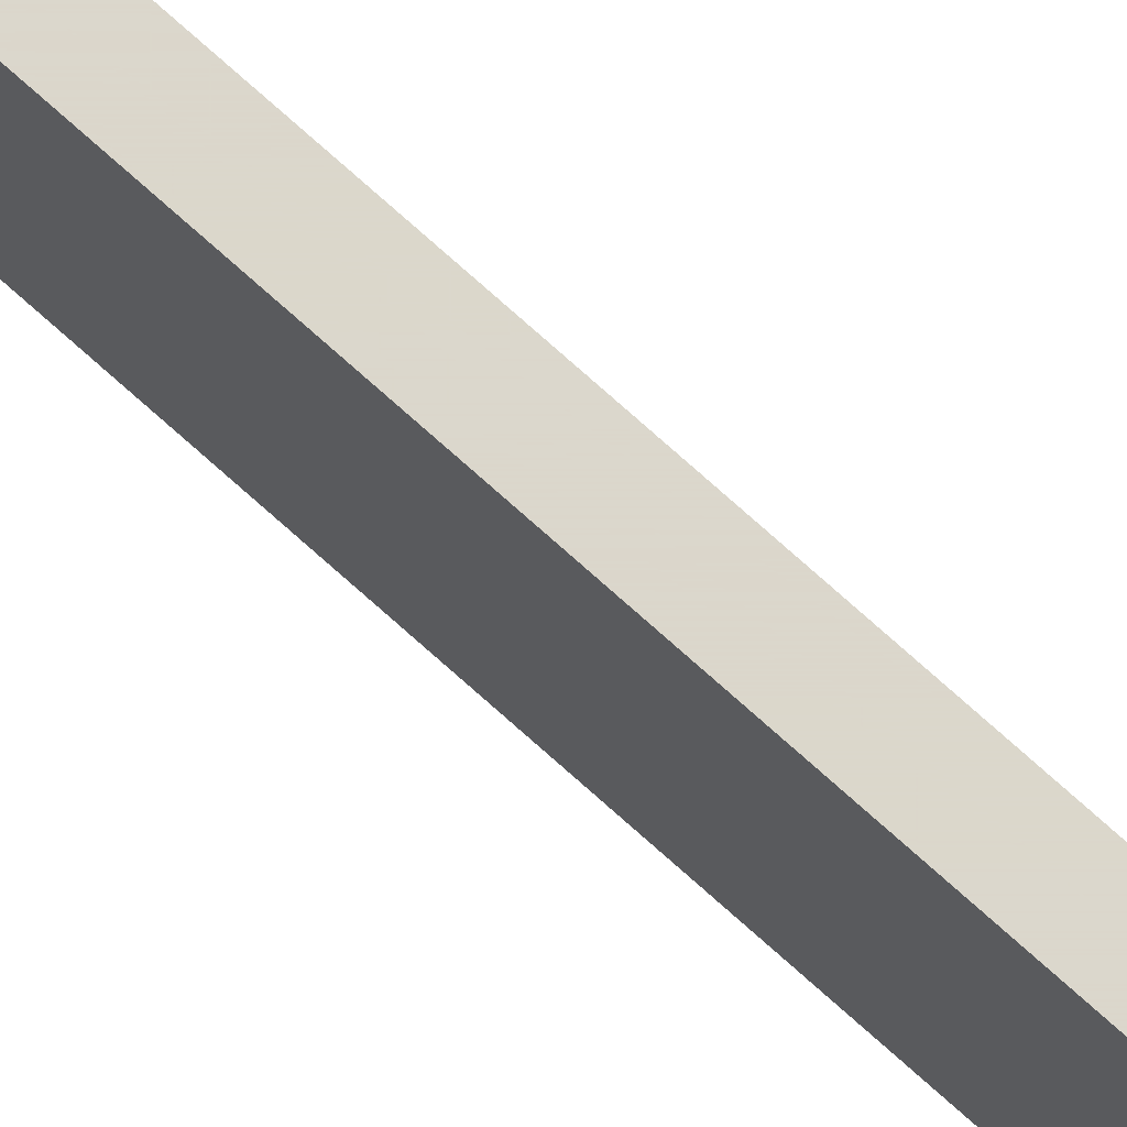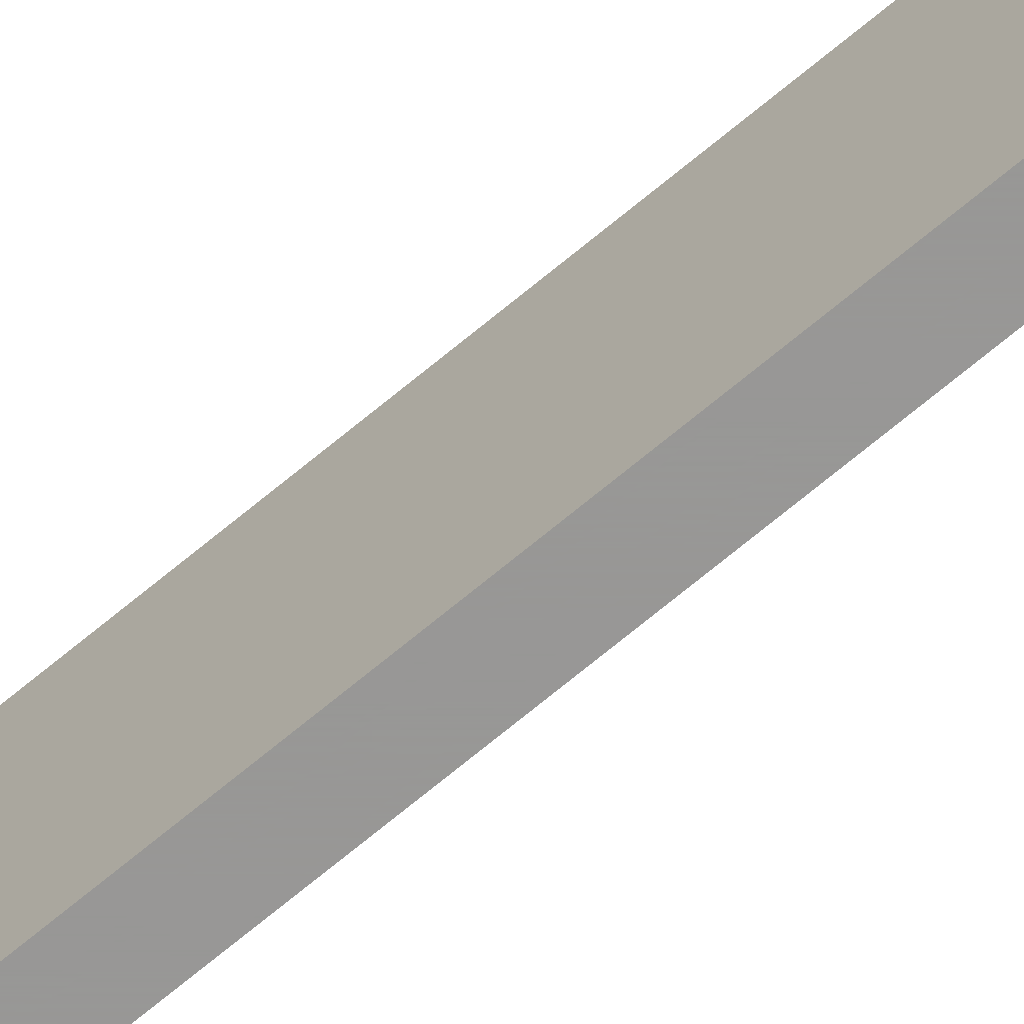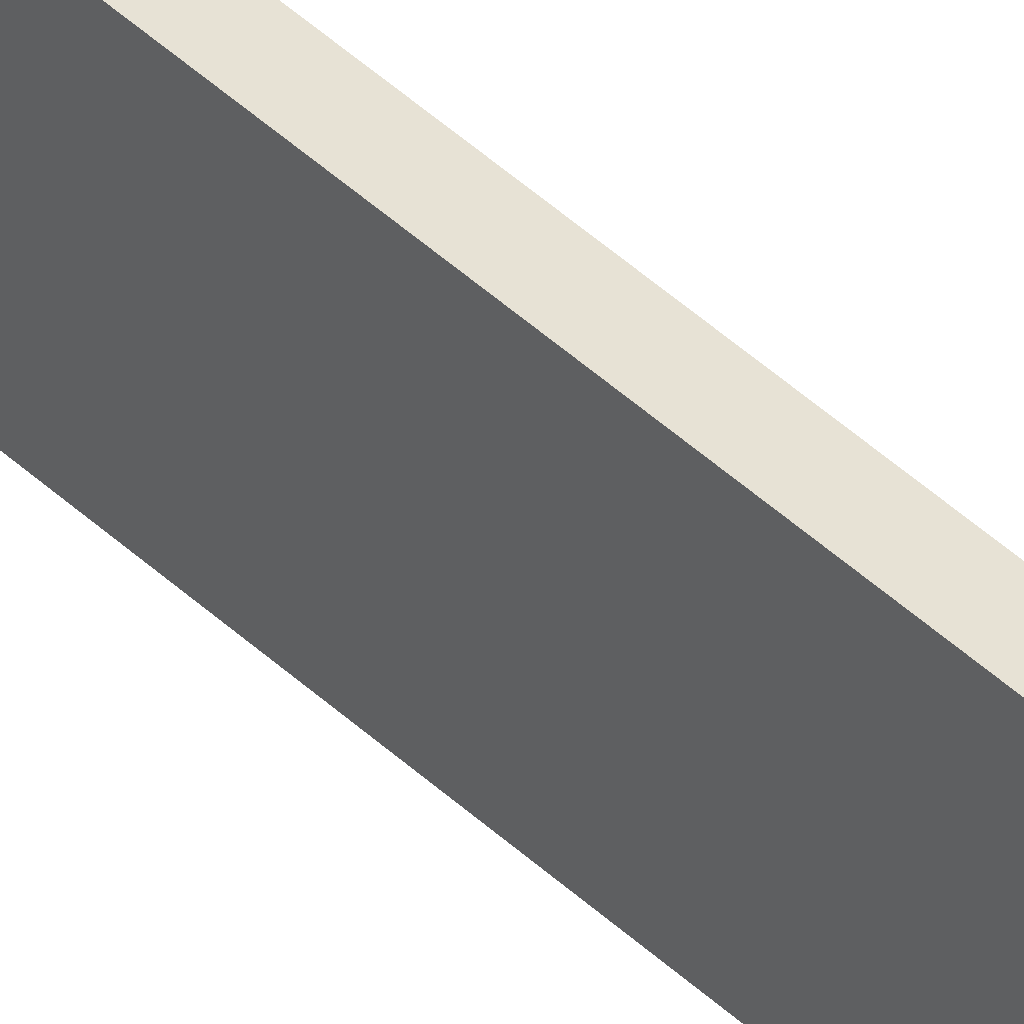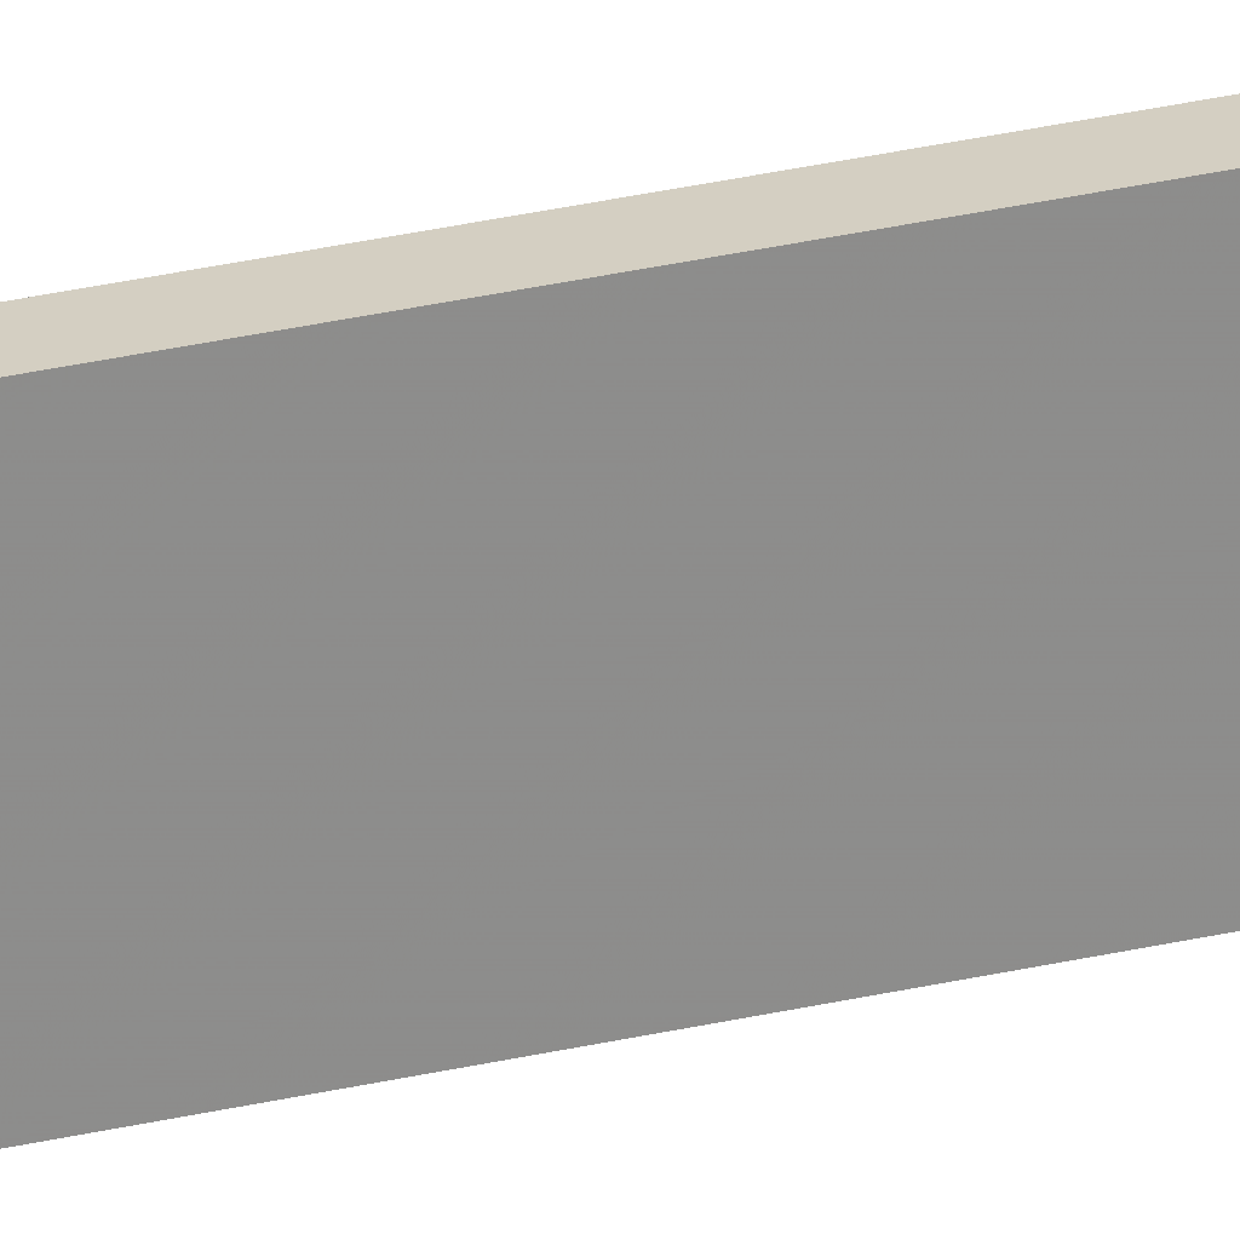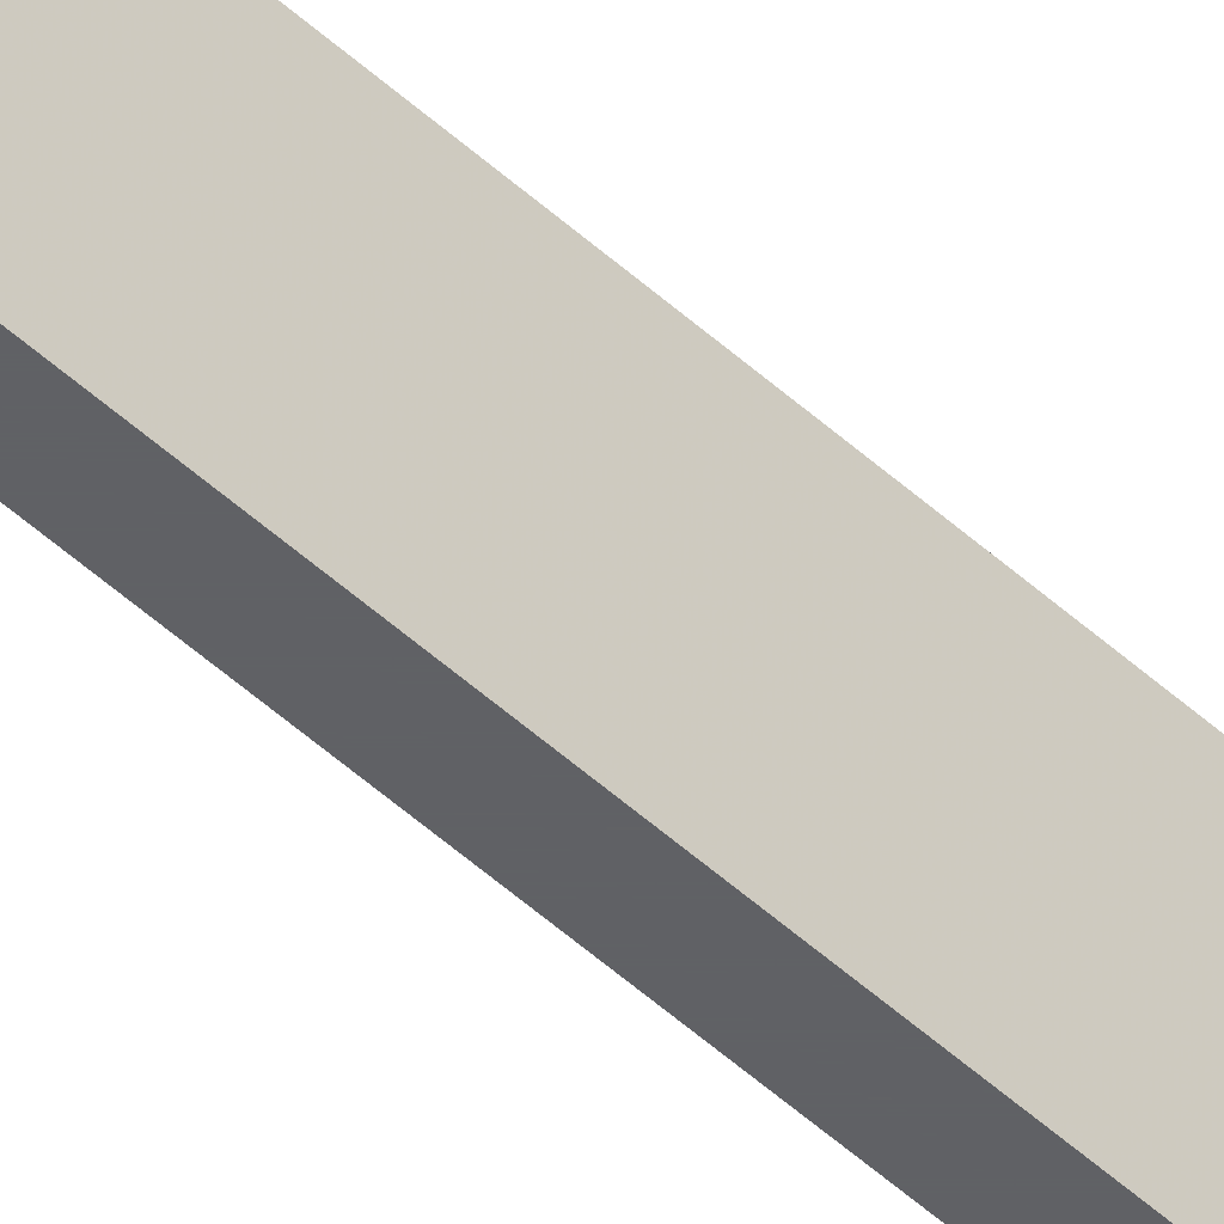
<metadata>
{"format":"obj","ext":"obj","renderer":"f3d","projection":"perspective","resolution":1024,"background":"white","views":[{"elev":73.4,"azim":-47.9,"up":"+Z"},{"elev":-68.3,"azim":130.2,"up":"+Z"},{"elev":40.3,"azim":139.7,"up":"+Z"},{"elev":25.6,"azim":68.3,"up":"+Z"},{"elev":-50.4,"azim":-135.0,"up":"+Z"}]}
</metadata>
<code>
v 347 395 -55.57
v 347 10.09 -55.57
v 350.1 10.09 -55.57
v 350.1 395 -55.57
v 347 395 -71.79
v 350.1 395 -71.79
v 350.1 10.09 -71.79
v 347 10.09 -71.79
f 1 2 3
f 3 4 1
f 5 6 7
f 7 8 5
f 1 4 6
f 6 5 1
f 4 3 7
f 7 6 4
f 3 2 8
f 8 7 3
f 2 1 5
f 5 8 2

</code>
